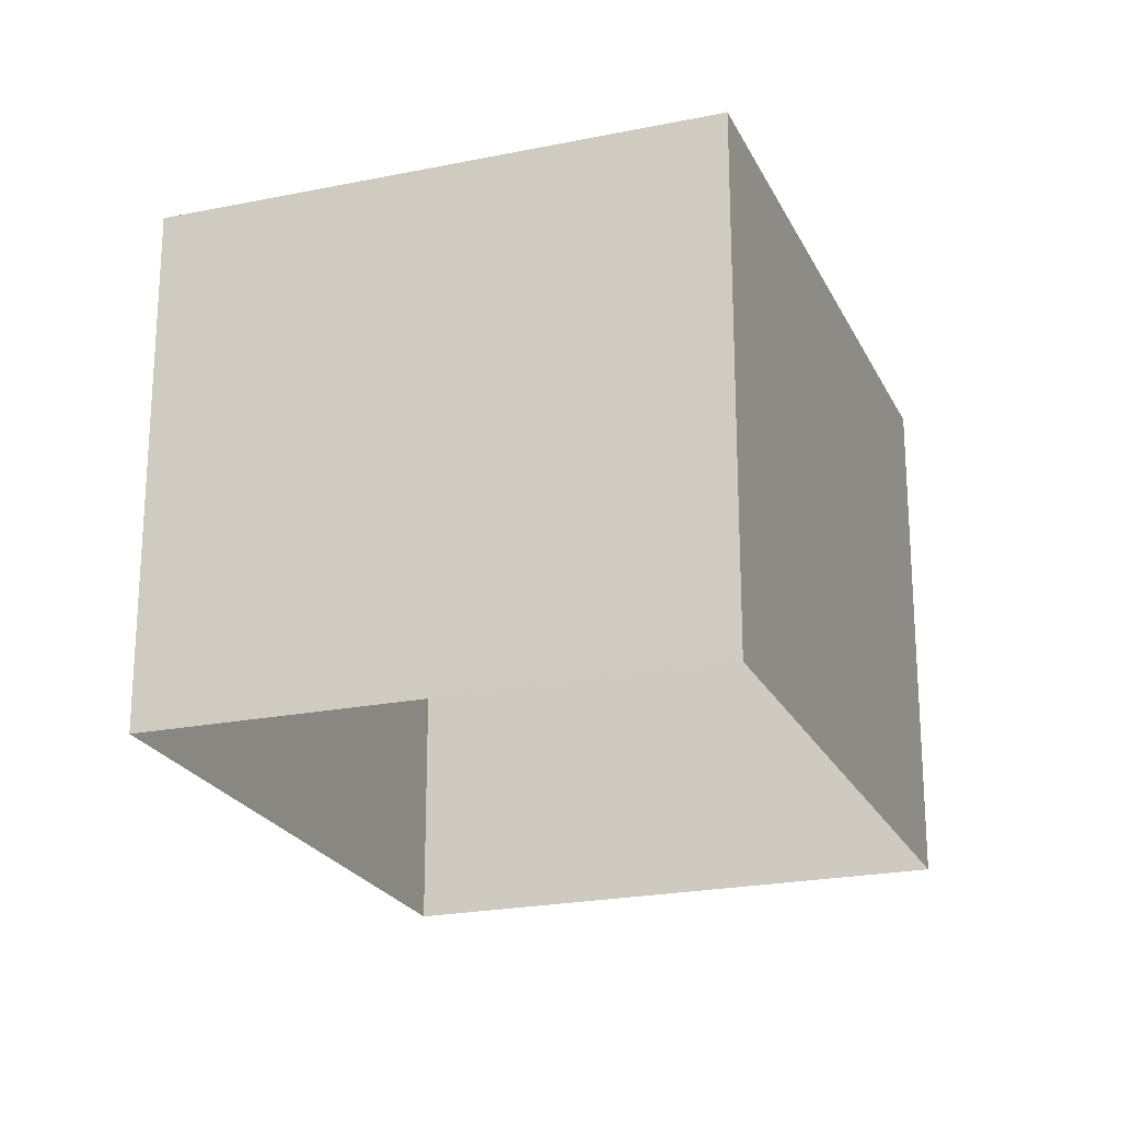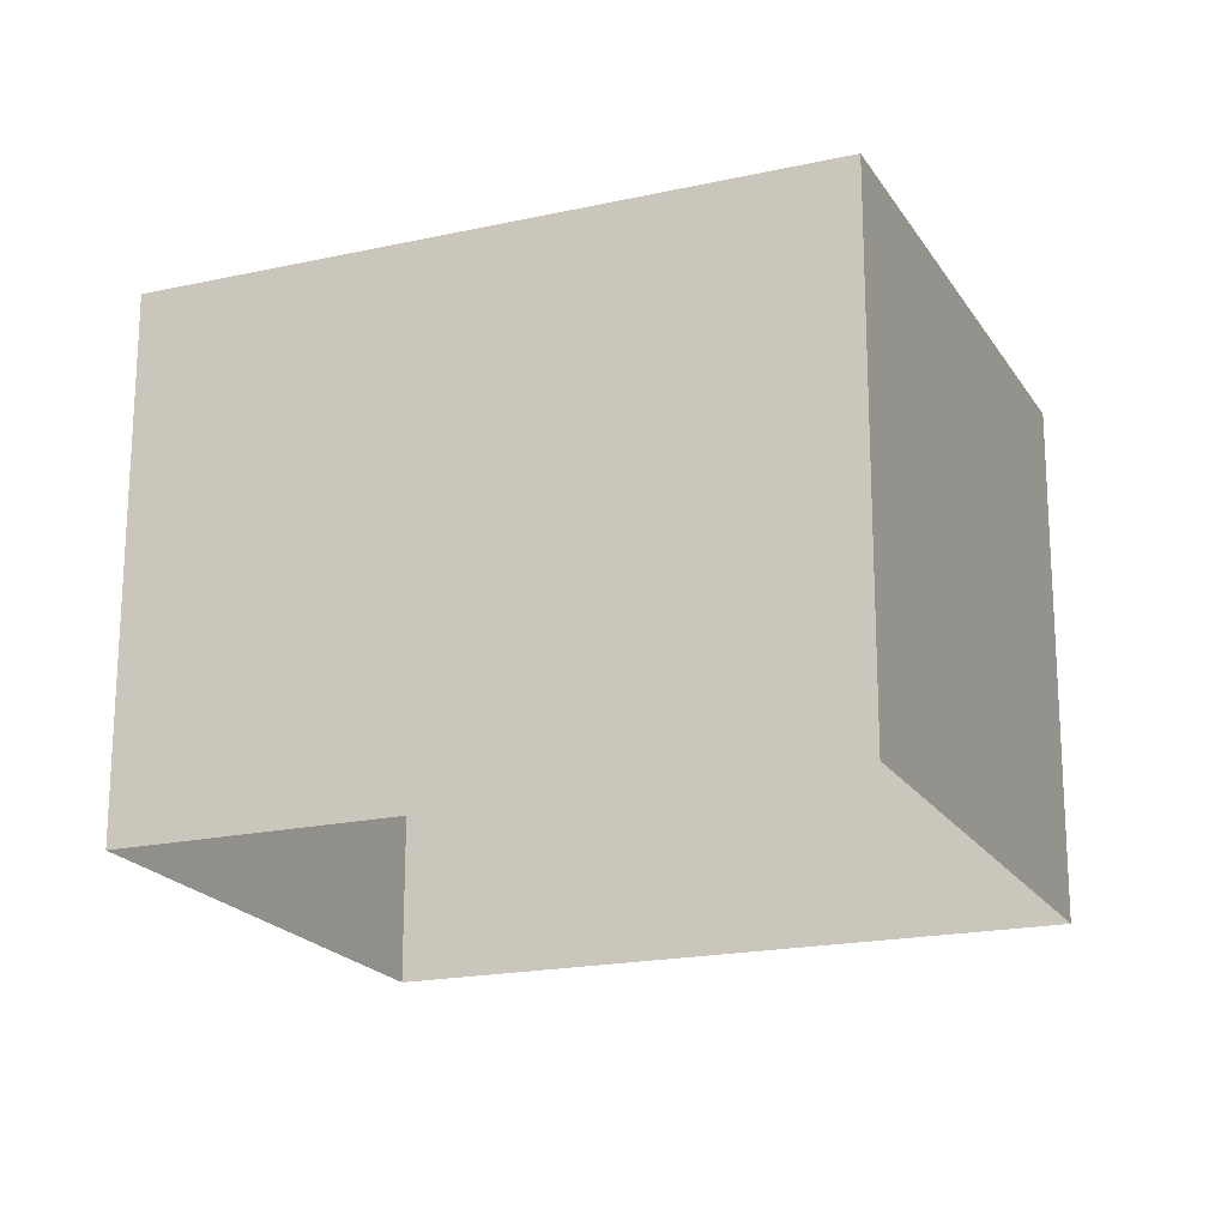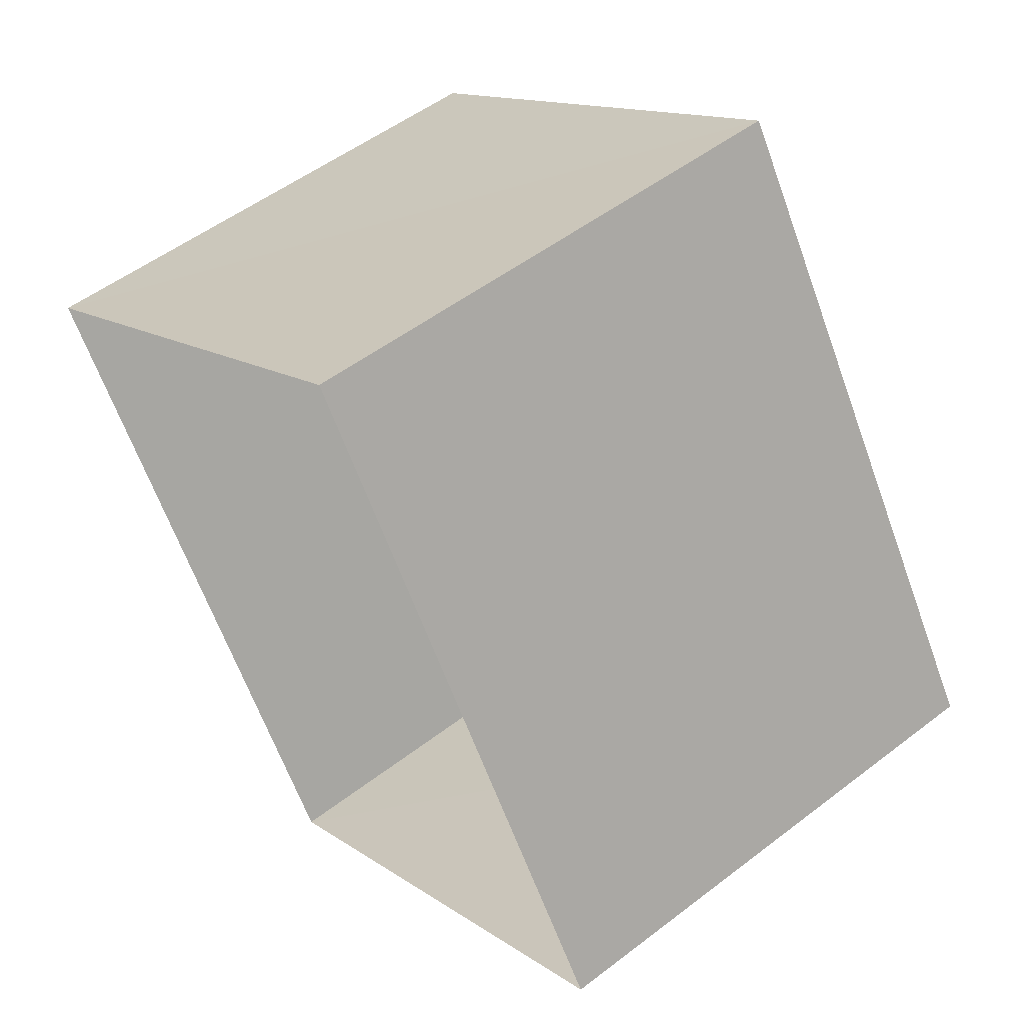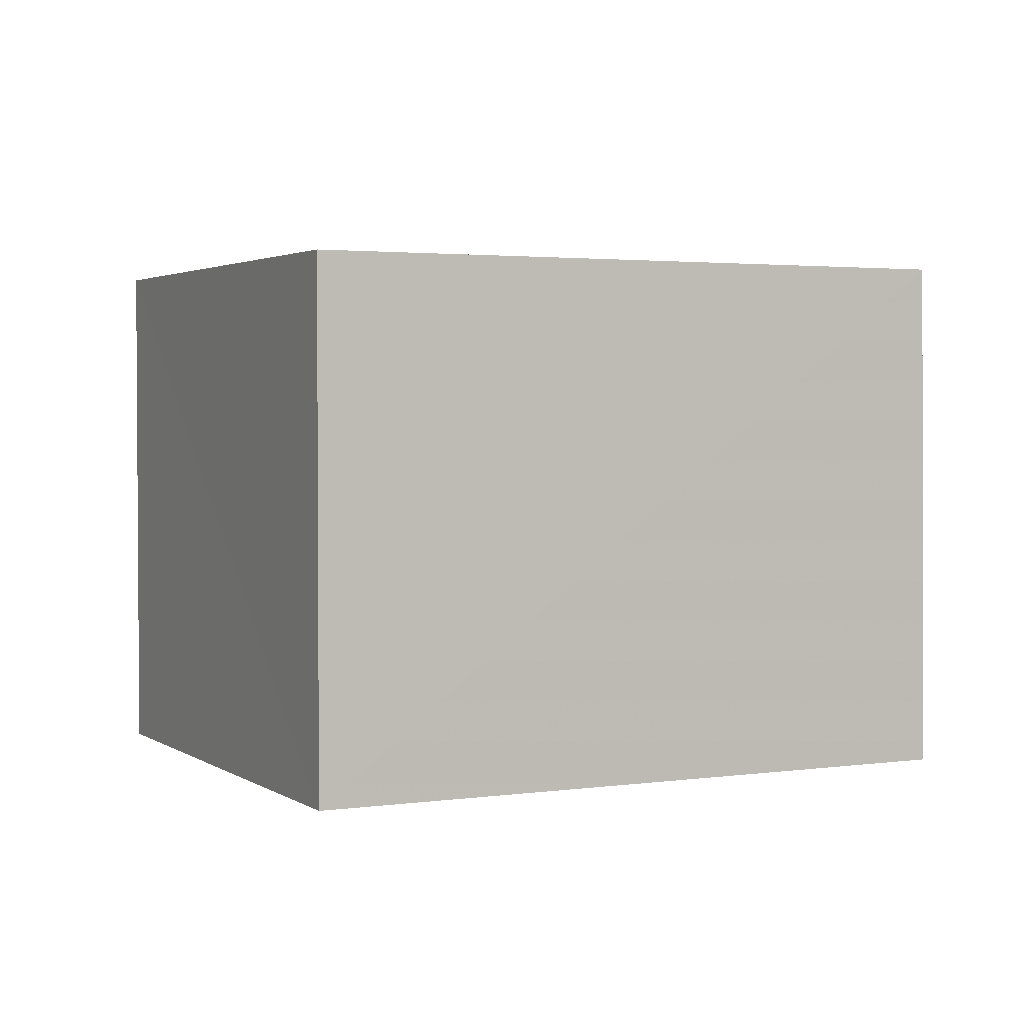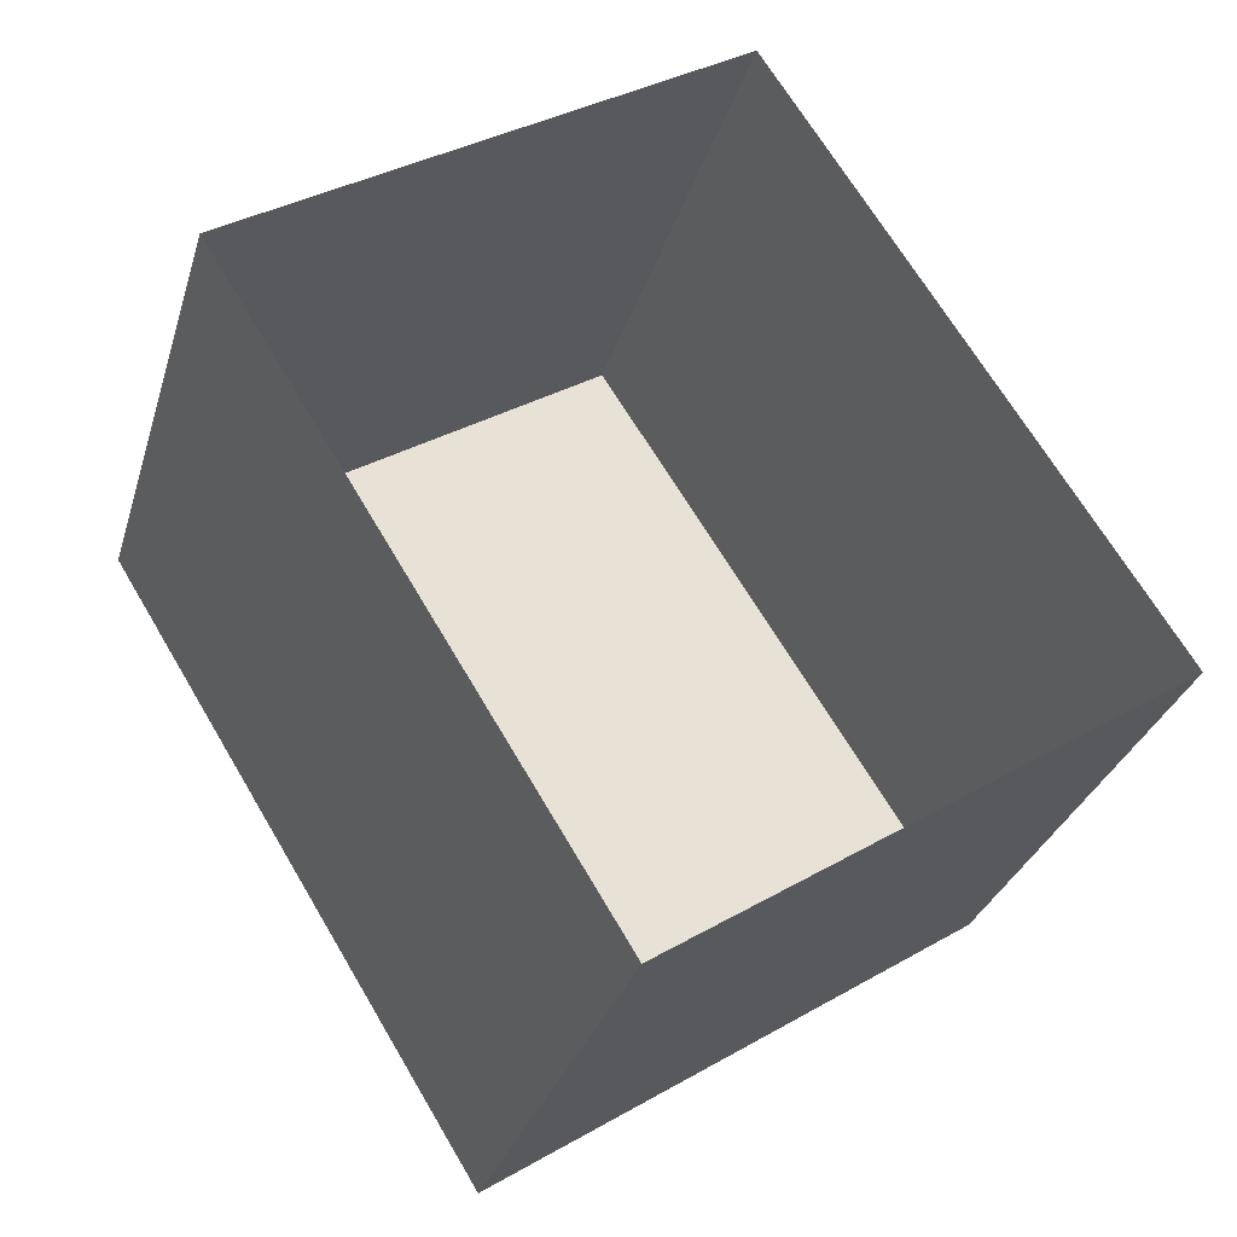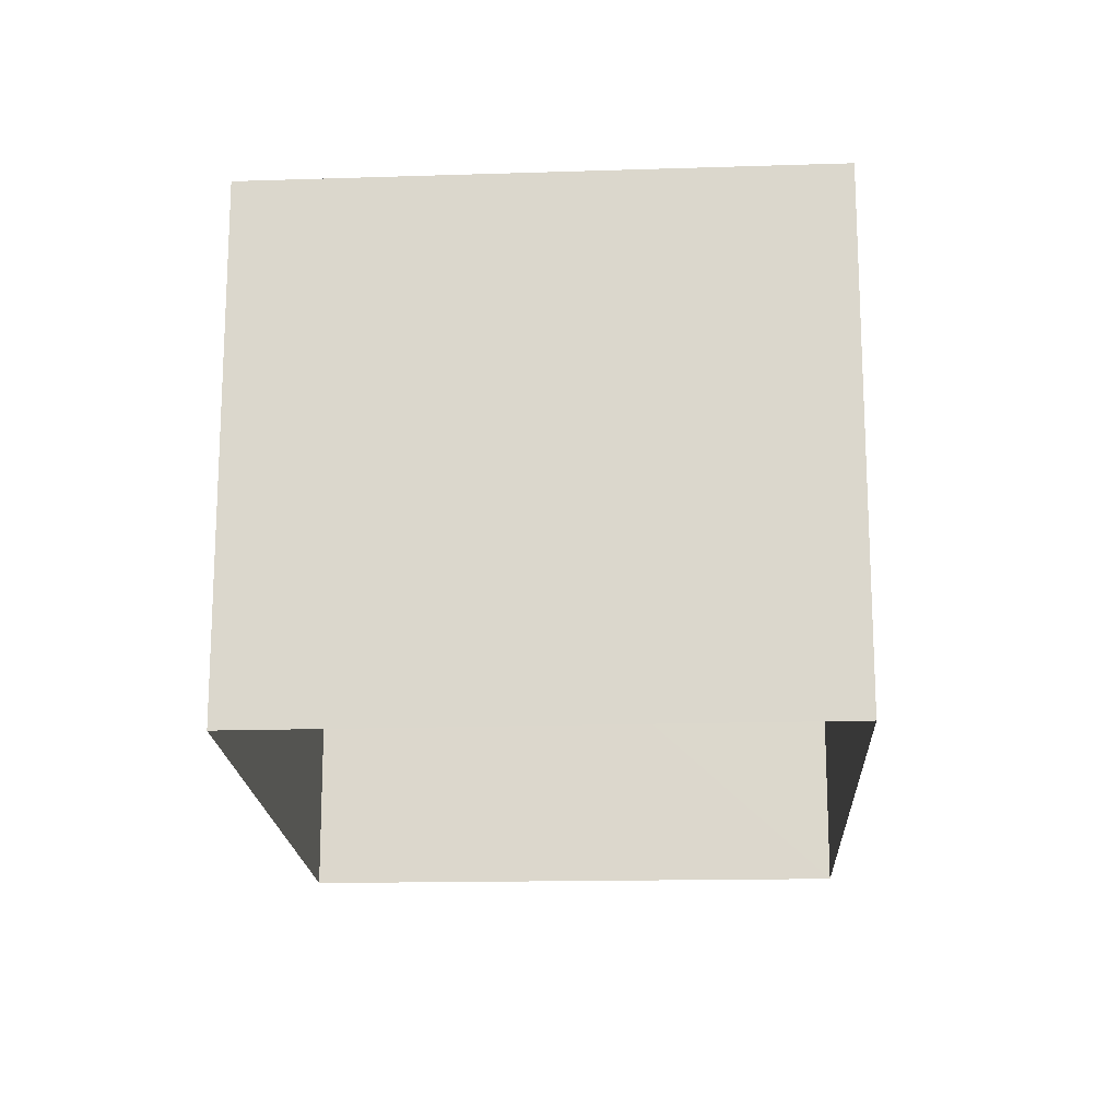
<metadata>
{"format":"obj","ext":"obj","renderer":"f3d","projection":"perspective","resolution":1024,"background":"white","views":[{"elev":-22.0,"azim":167.4,"up":"+Z"},{"elev":-19.7,"azim":-100.0,"up":"+Z"},{"elev":52.5,"azim":-129.5,"up":"+Y"},{"elev":2.5,"azim":31.1,"up":"+Z"},{"elev":-30.1,"azim":164.5,"up":"+Y"},{"elev":-18.2,"azim":-29.4,"up":"+Z"}]}
</metadata>
<code>
v -3.118e+05 4.331e+04 32.25
v -3.118e+05 4.331e+04 32.25
v -3.118e+05 4.331e+04 32.25
v -3.118e+05 4.331e+04 32.25
v -3.118e+05 4.331e+04 35.5
v -3.118e+05 4.331e+04 35.5
v -3.118e+05 4.331e+04 35.5
v -3.118e+05 4.331e+04 35.5
f 1 2 3
f 4 1 3
f 5 6 7
f 8 5 7
f 7 4 3
f 7 6 4
f 8 3 2
f 8 7 3
f 5 1 4
f 6 5 4
f 8 2 1
f 5 8 1

</code>
